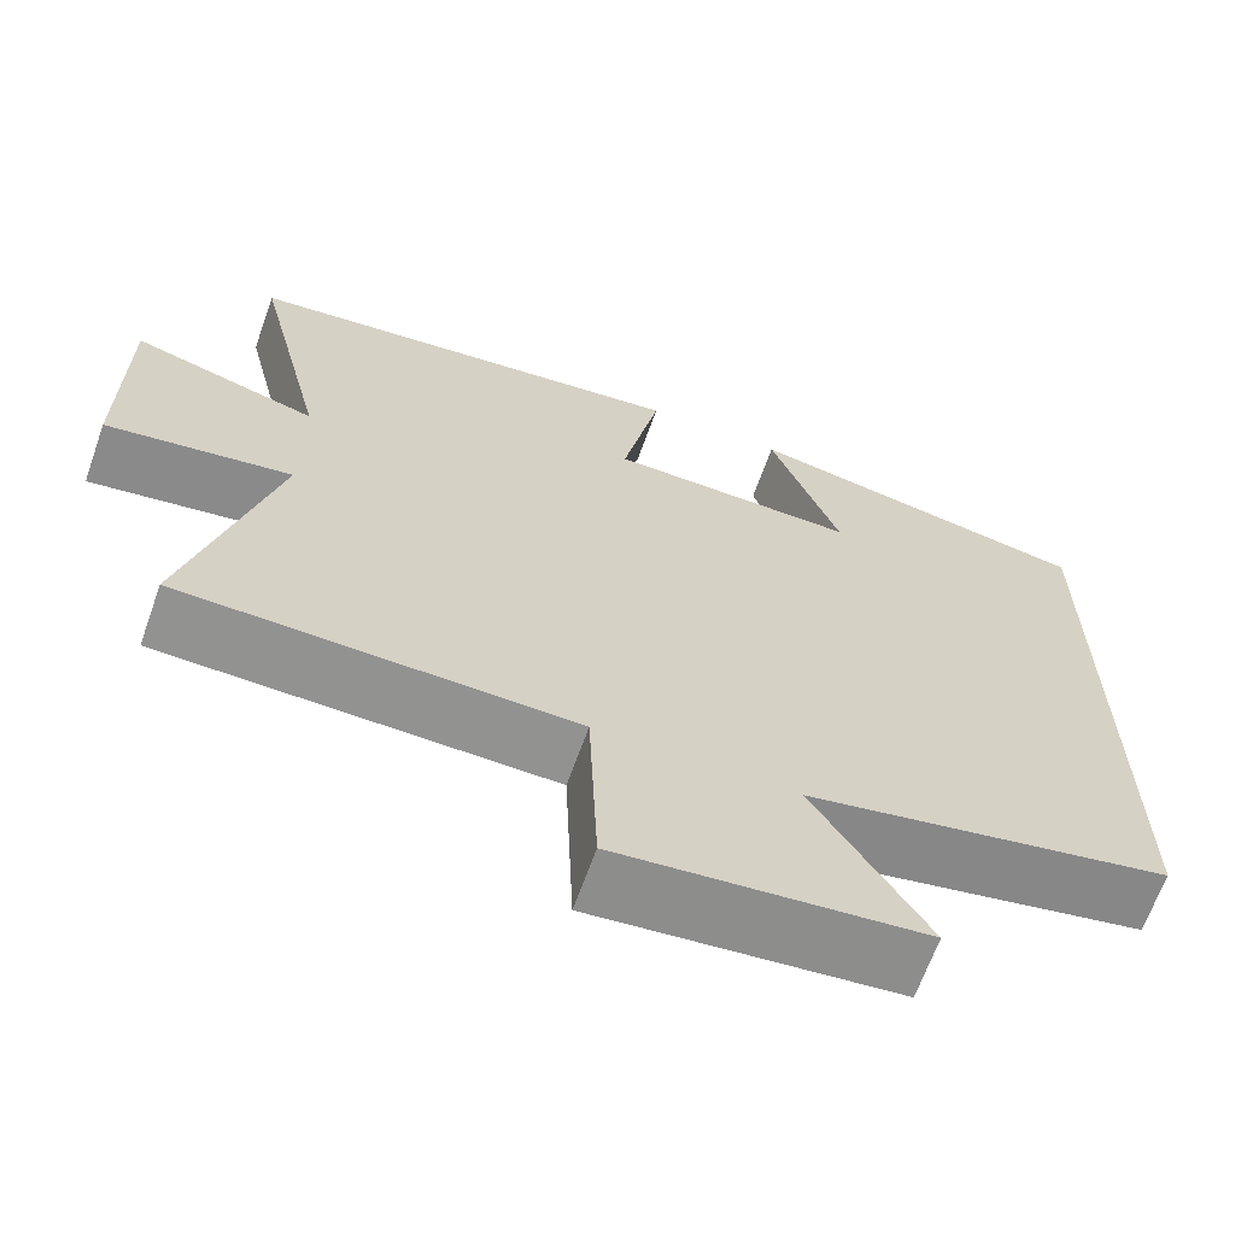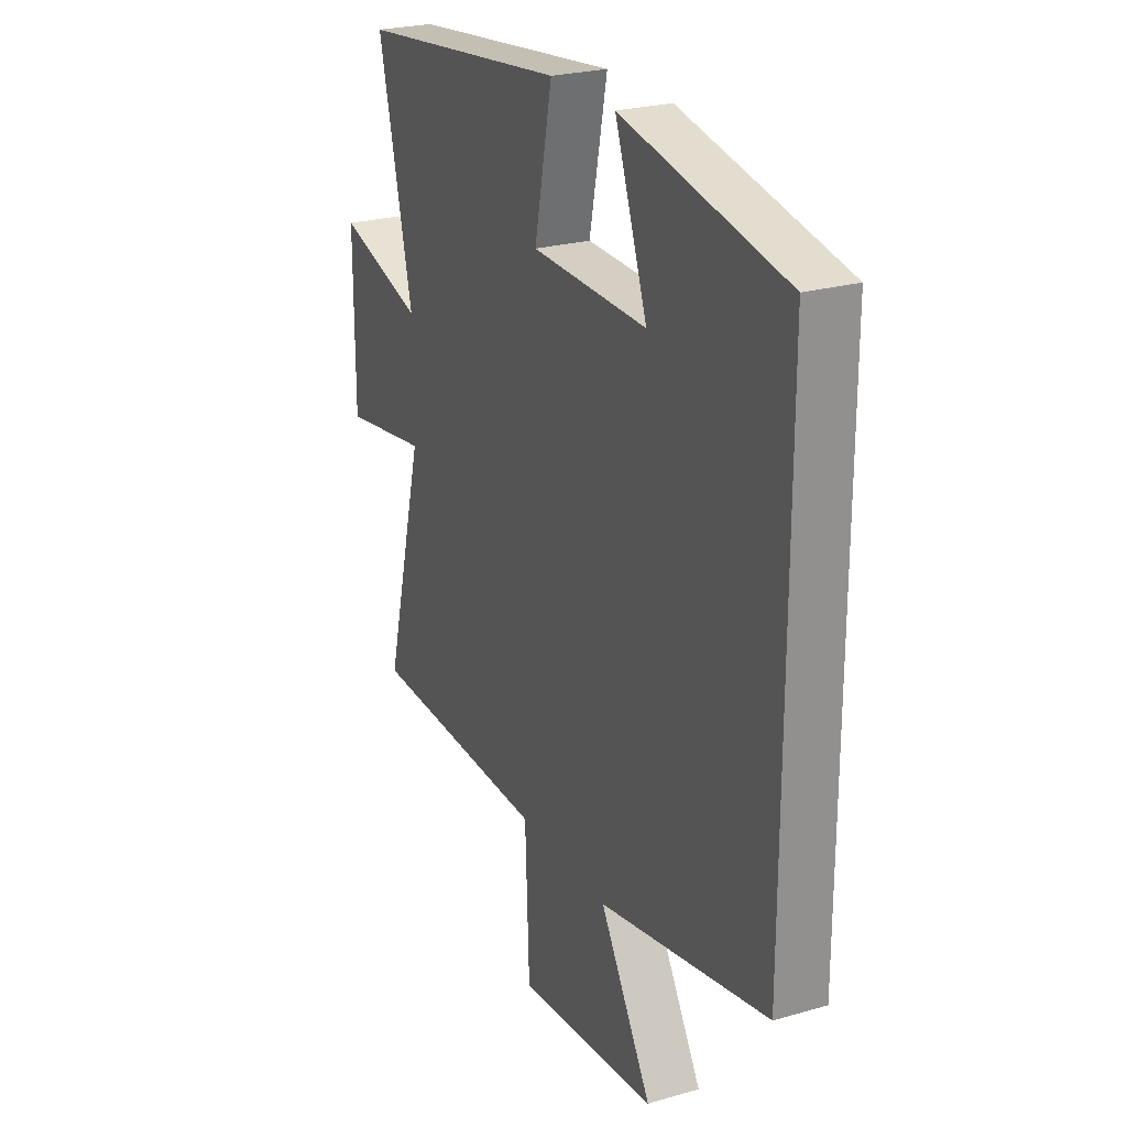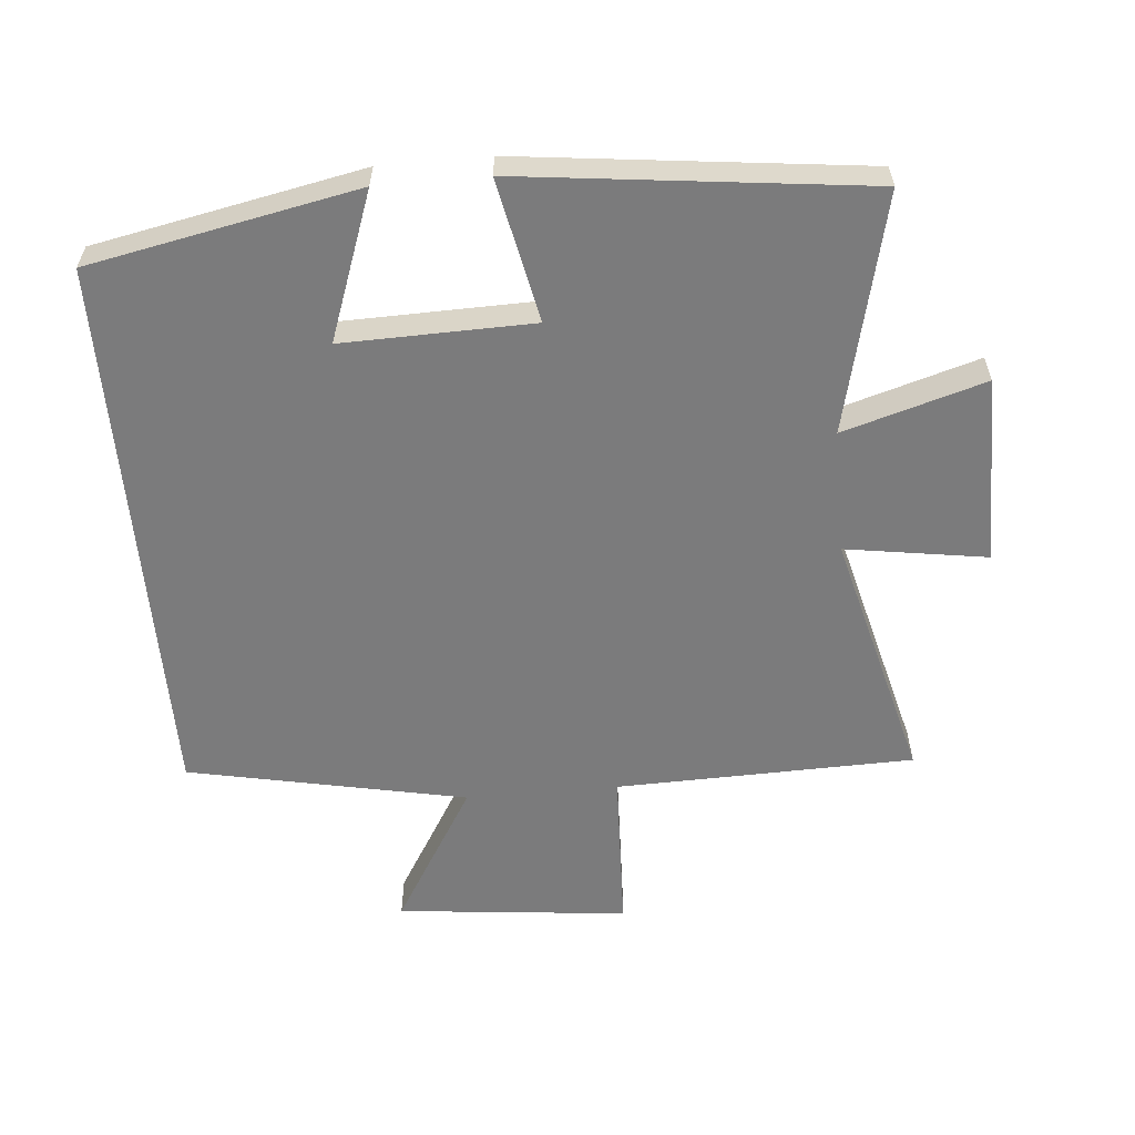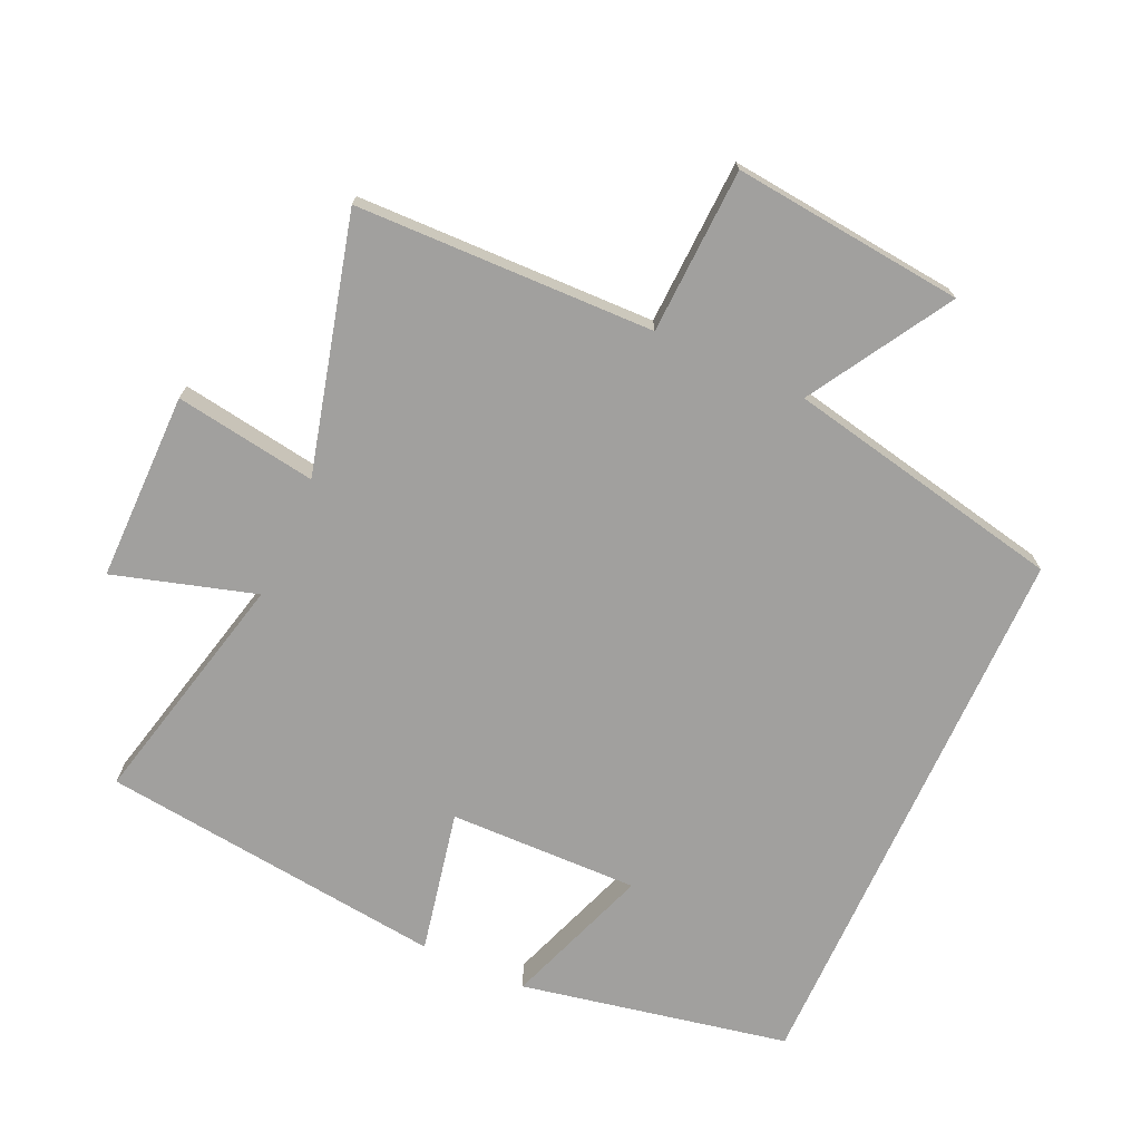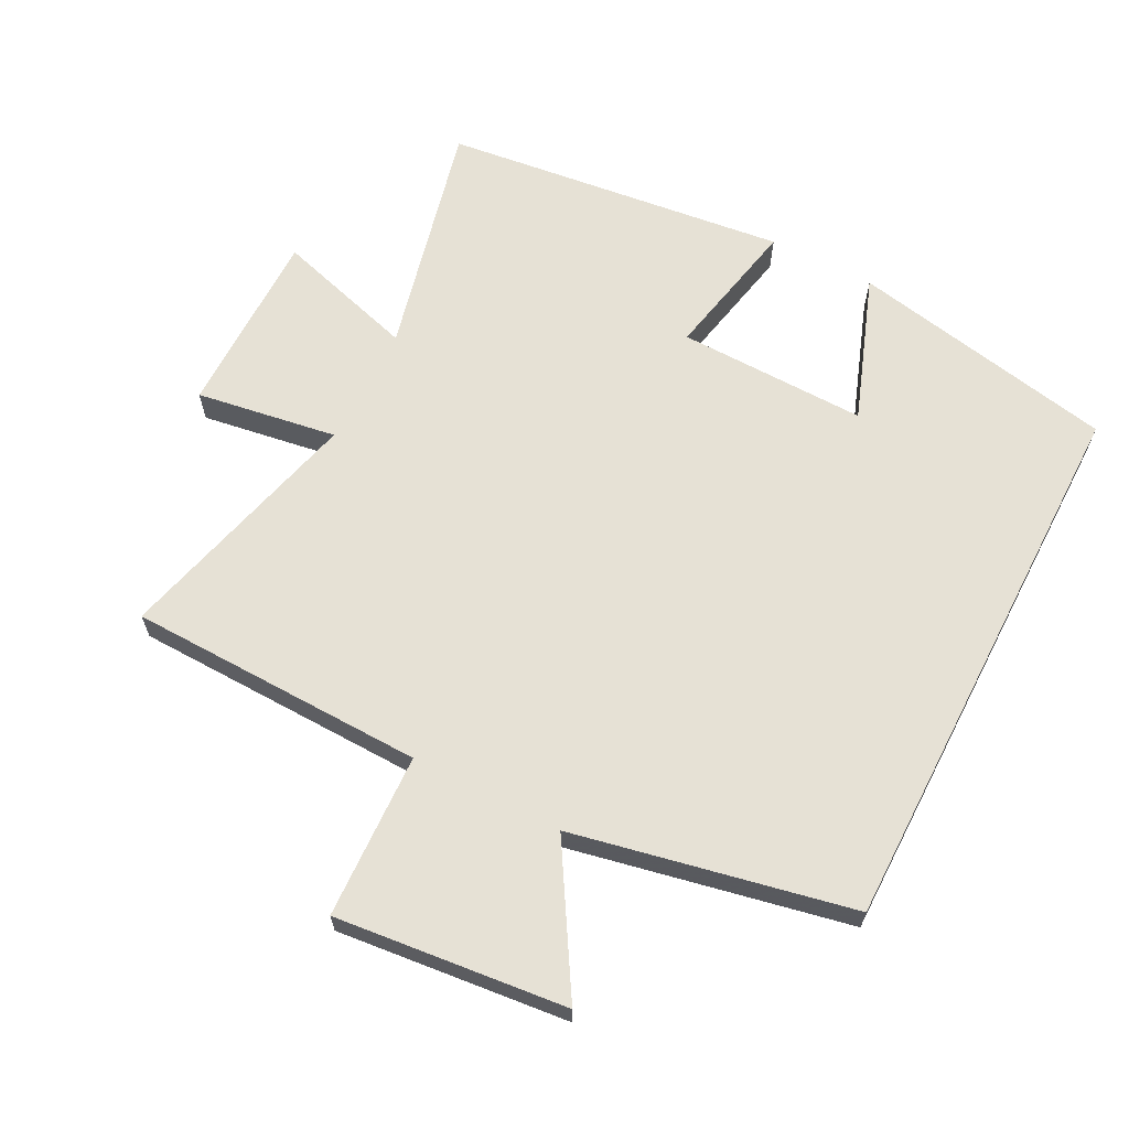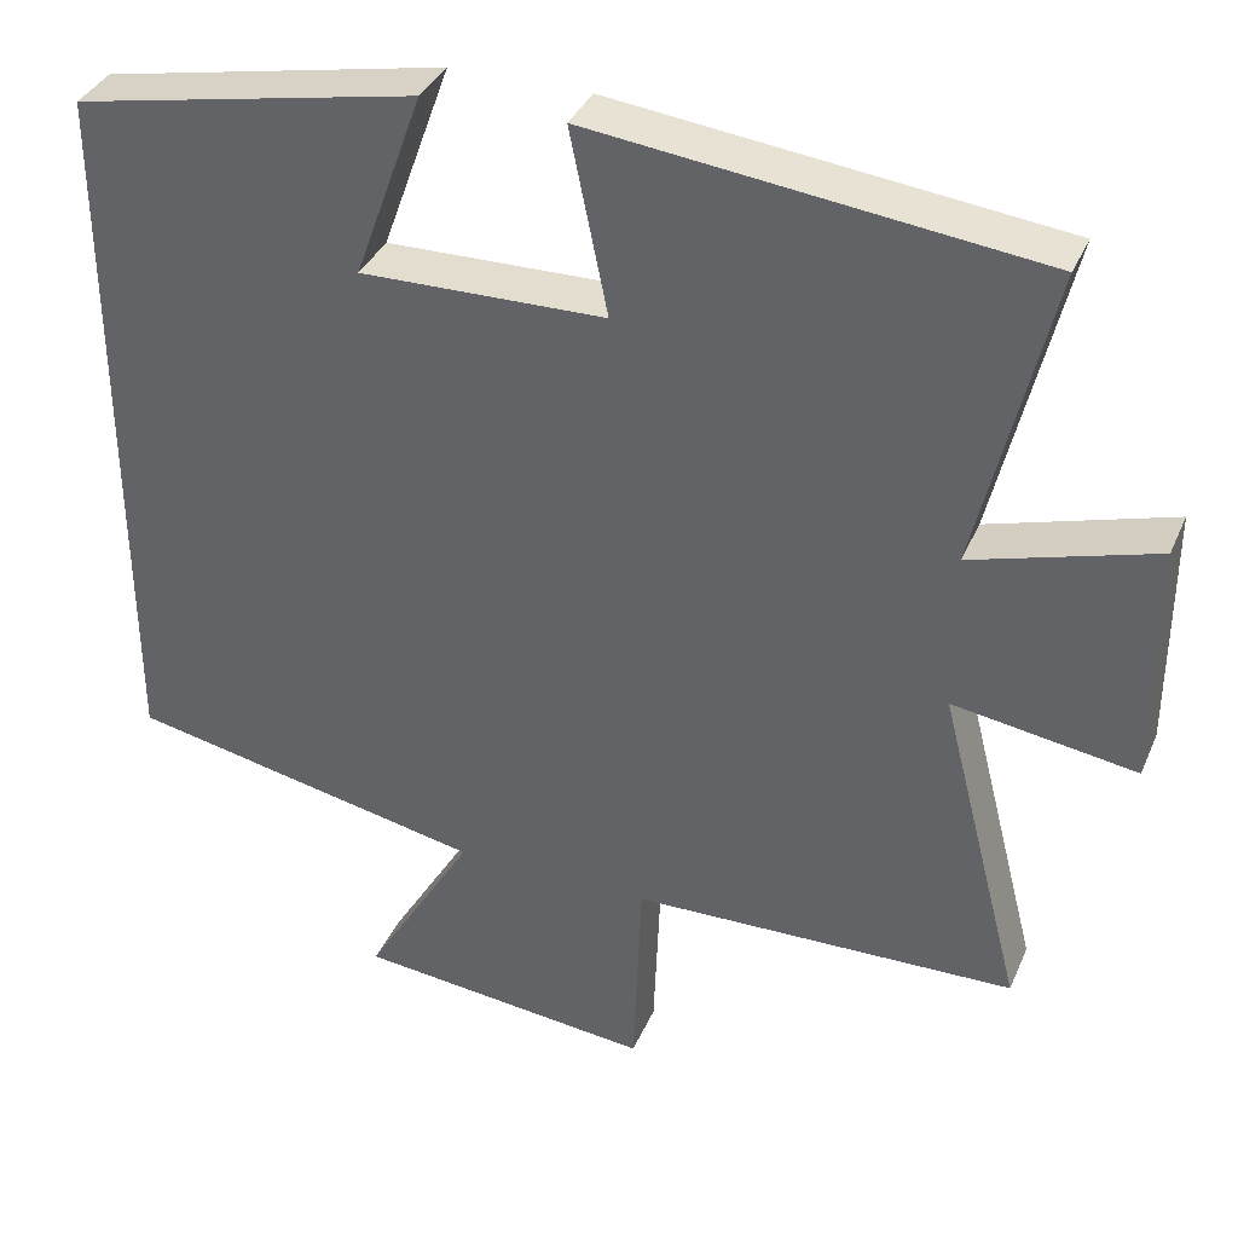
<metadata>
{"format":"obj","ext":"obj","renderer":"f3d","projection":"perspective","resolution":1024,"background":"white","views":[{"elev":-66.0,"azim":160.4,"up":"+Z"},{"elev":24.6,"azim":-115.3,"up":"+Z"},{"elev":-58.5,"azim":5.1,"up":"+Y"},{"elev":-71.8,"azim":155.6,"up":"+Y"},{"elev":64.5,"azim":-152.7,"up":"+Y"},{"elev":36.3,"azim":21.5,"up":"+Z"}]}
</metadata>
<code>
v -0.5 0.07 -0.414
v -0.5 0.07 0.42
v -0.097 0.07 0.5
v -0.177 0.07 0.279
v 0.109 0.07 0.285
v 0.065 0.07 0.5
v 0.585 0.07 0.439
v 0.5 0.07 0.081
v 0.713 0.07 0.144
v 0.713 0.07 -0.14
v 0.5 0.07 -0.107
v 0.598 0.07 -0.489
v 0.149 0.07 -0.5
v 0.139 0.07 -0.749
v -0.209 0.07 -0.713
v -0.081 0.07 -0.5
v -0.5 0 -0.414
v -0.5 0 0.42
v -0.097 0 0.5
v -0.177 0 0.279
v 0.109 0 0.285
v 0.065 0 0.5
v 0.585 0 0.439
v 0.5 0 0.081
v 0.713 0 0.144
v 0.713 0 -0.14
v 0.5 0 -0.107
v 0.598 0 -0.489
v 0.149 0 -0.5
v 0.139 0 -0.749
v -0.209 0 -0.713
v -0.081 0 -0.5
f 13 14 15 16
f 16 1 2
f 13 16 2
f 12 13 2
f 11 12 2
f 8 9 10 11
f 5 6 7 8
f 4 5 8 11
f 2 3 4
f 2 4 11
f 32 31 30 29
f 18 17 32
f 18 32 29
f 18 29 28
f 18 28 27
f 27 26 25 24
f 24 23 22 21
f 27 24 21 20
f 20 19 18
f 27 20 18
f 1 17 18 2
f 2 18 19 3
f 3 19 20 4
f 4 20 21 5
f 5 21 22 6
f 6 22 23 7
f 7 23 24 8
f 8 24 25 9
f 9 25 26 10
f 10 26 27 11
f 11 27 28 12
f 12 28 29 13
f 13 29 30 14
f 14 30 31 15
f 15 31 32 16
f 16 32 17 1

</code>
